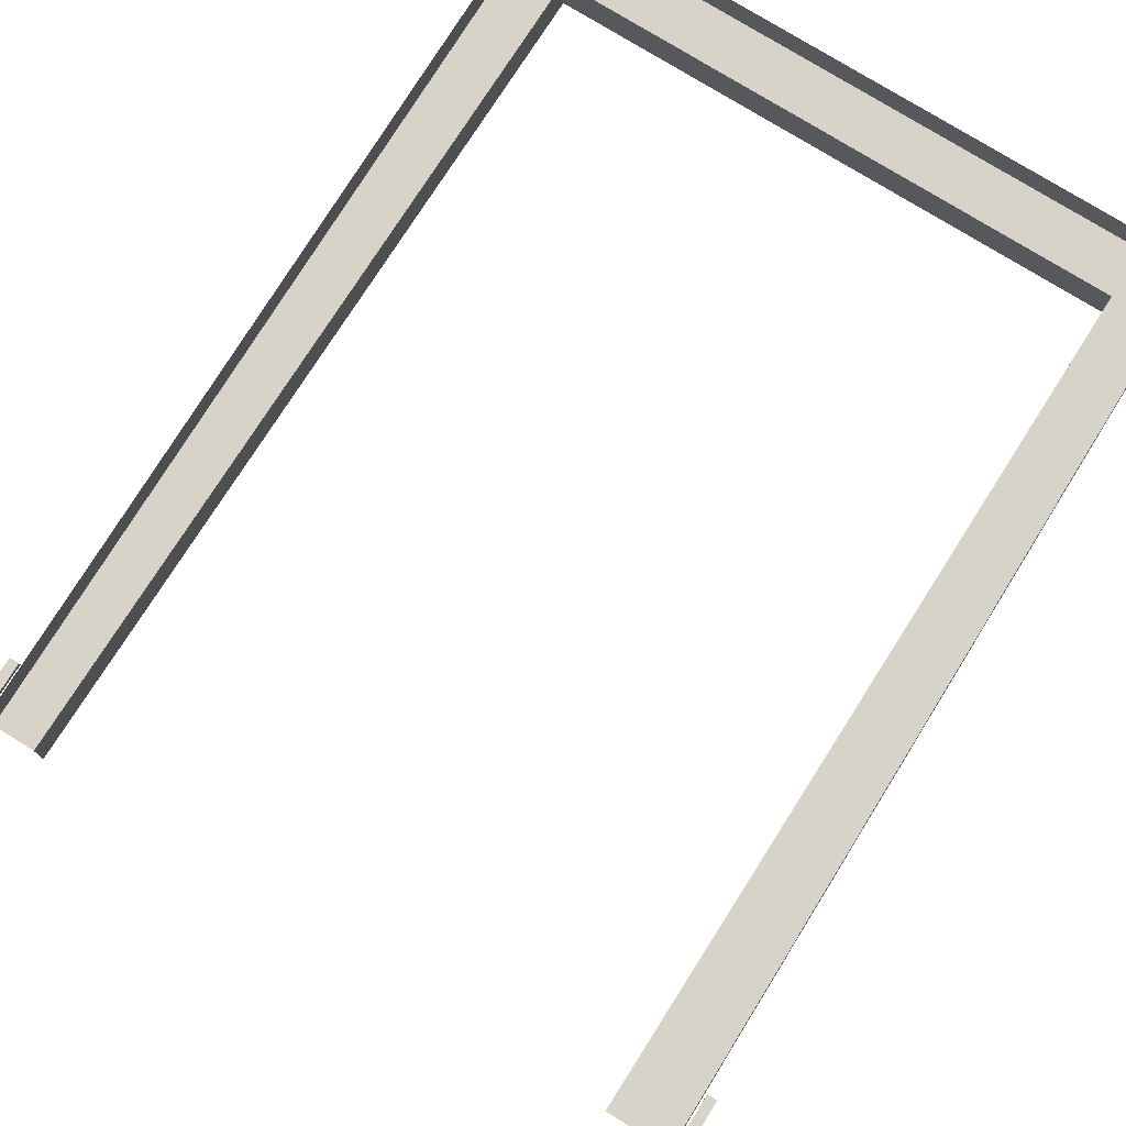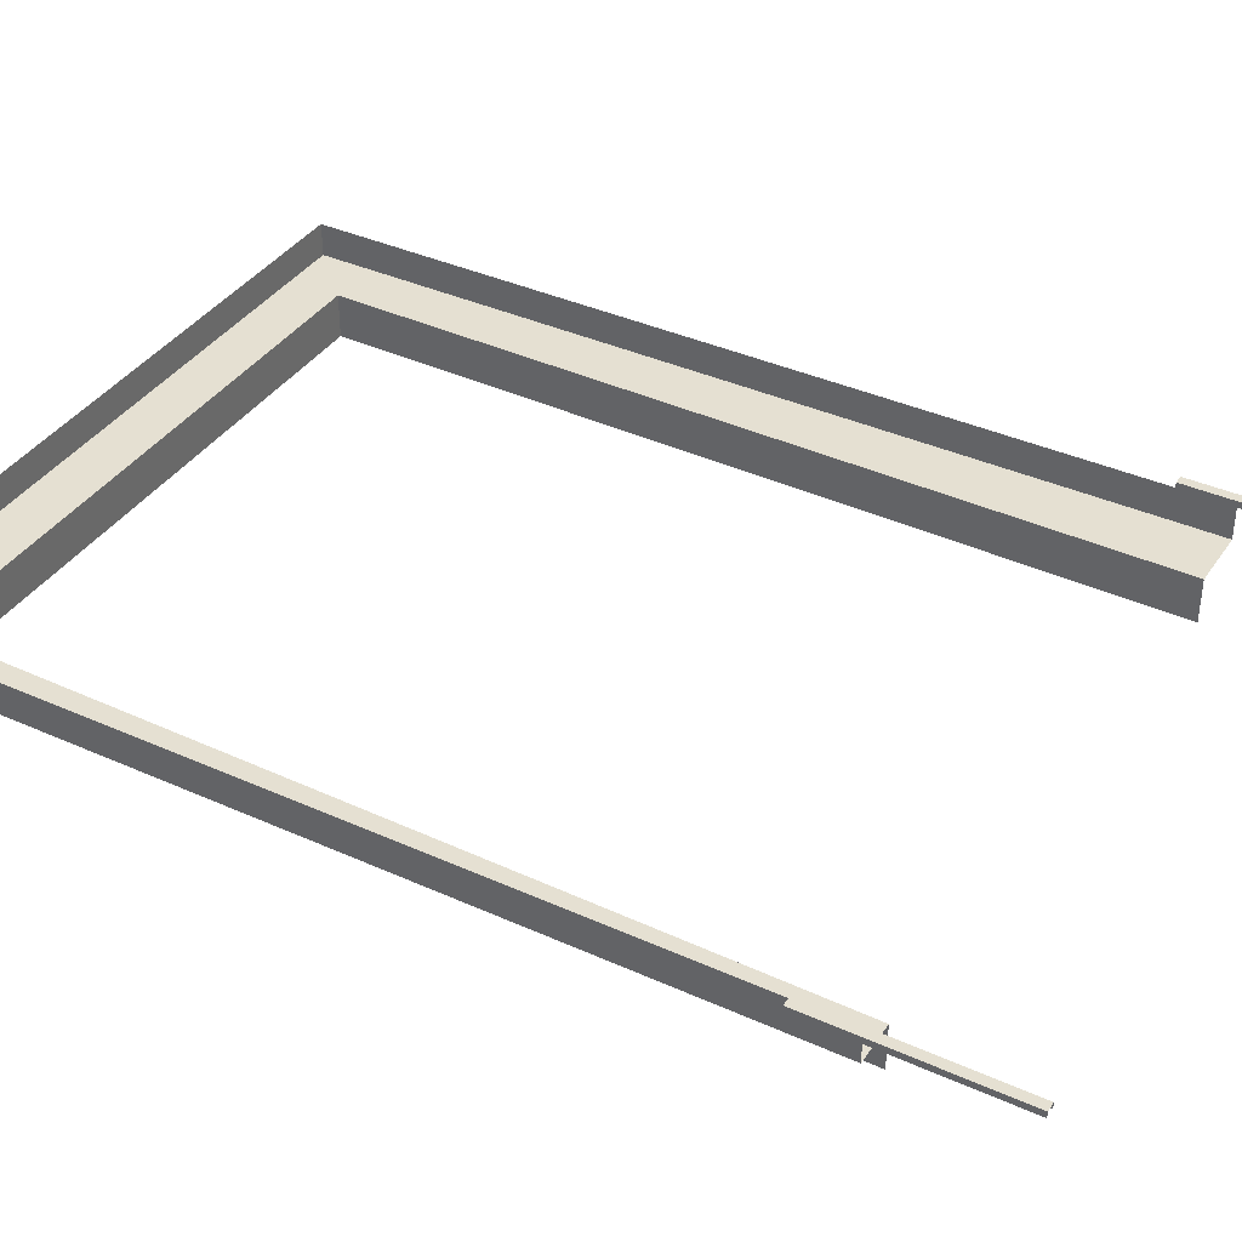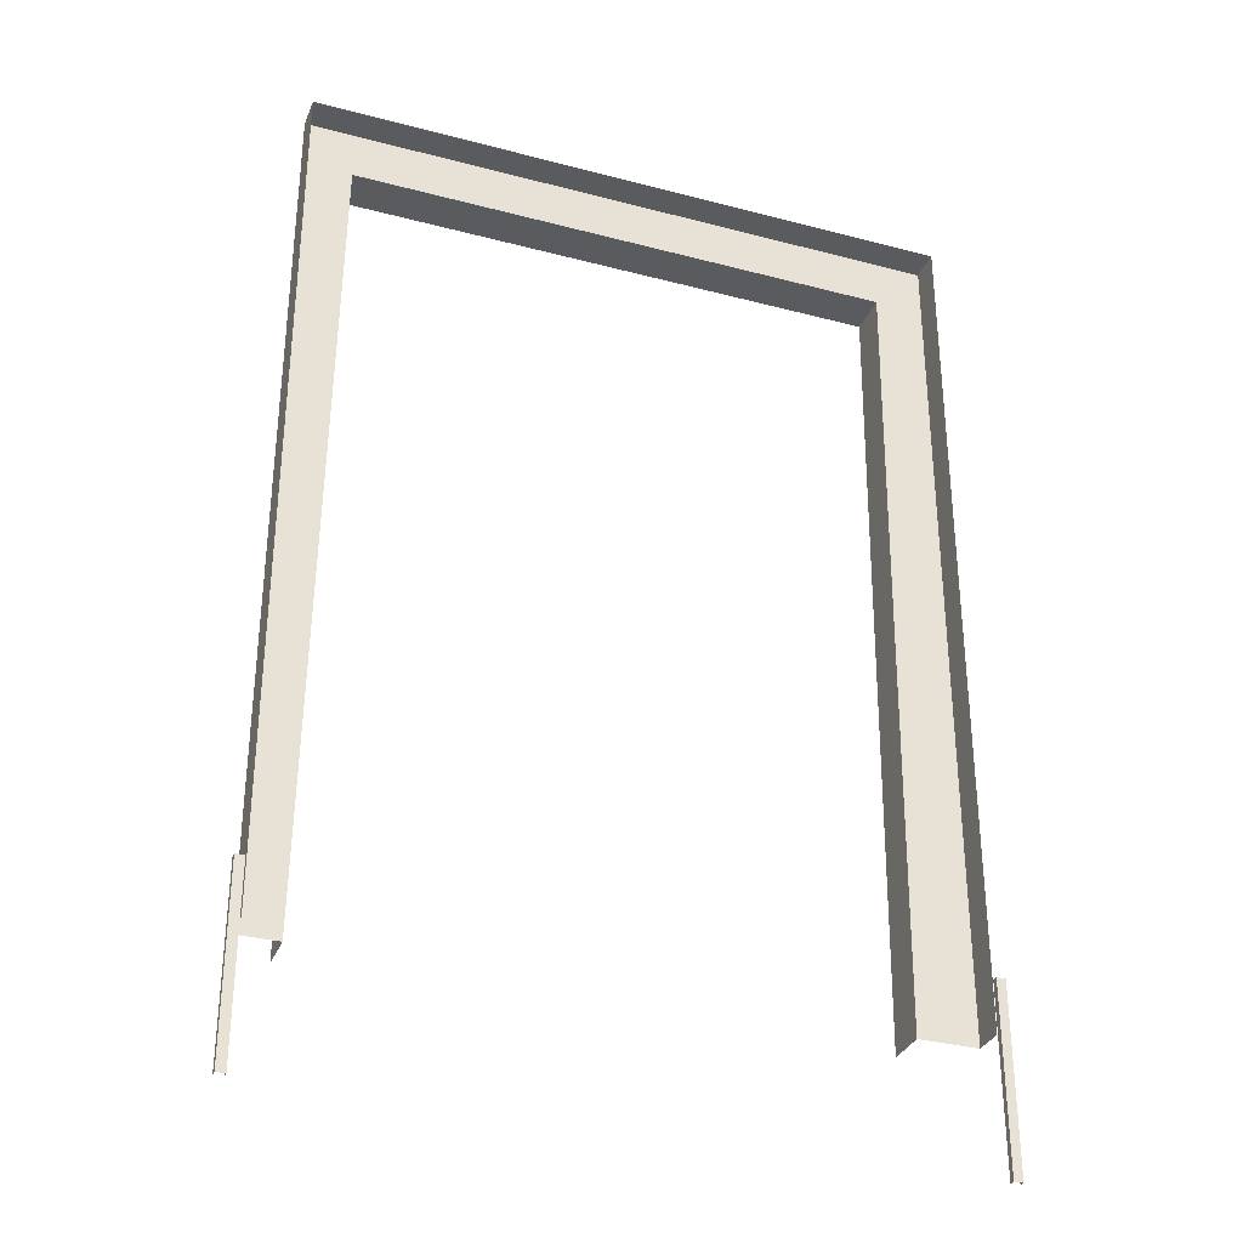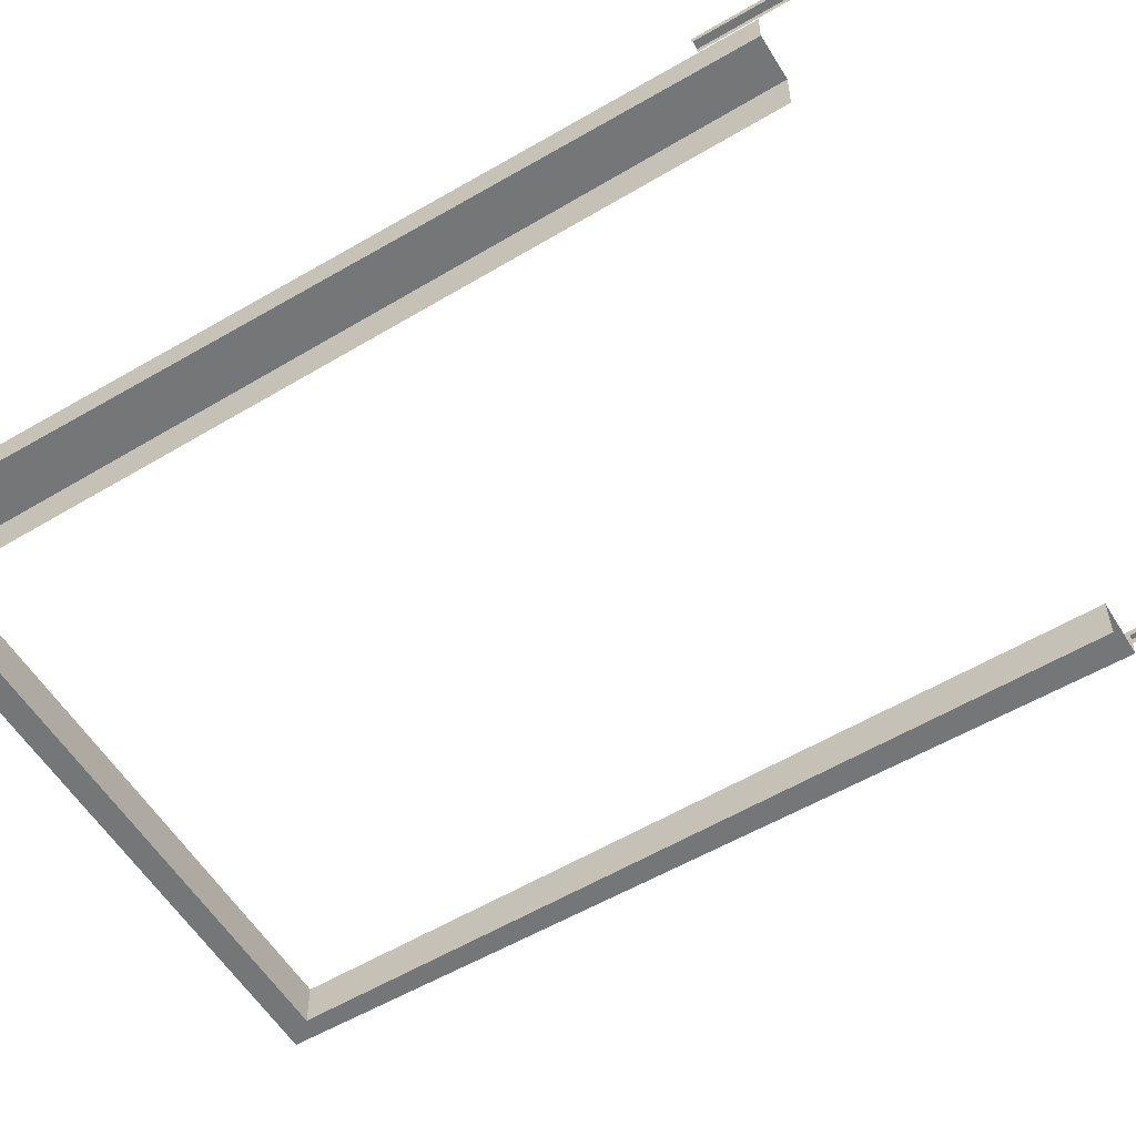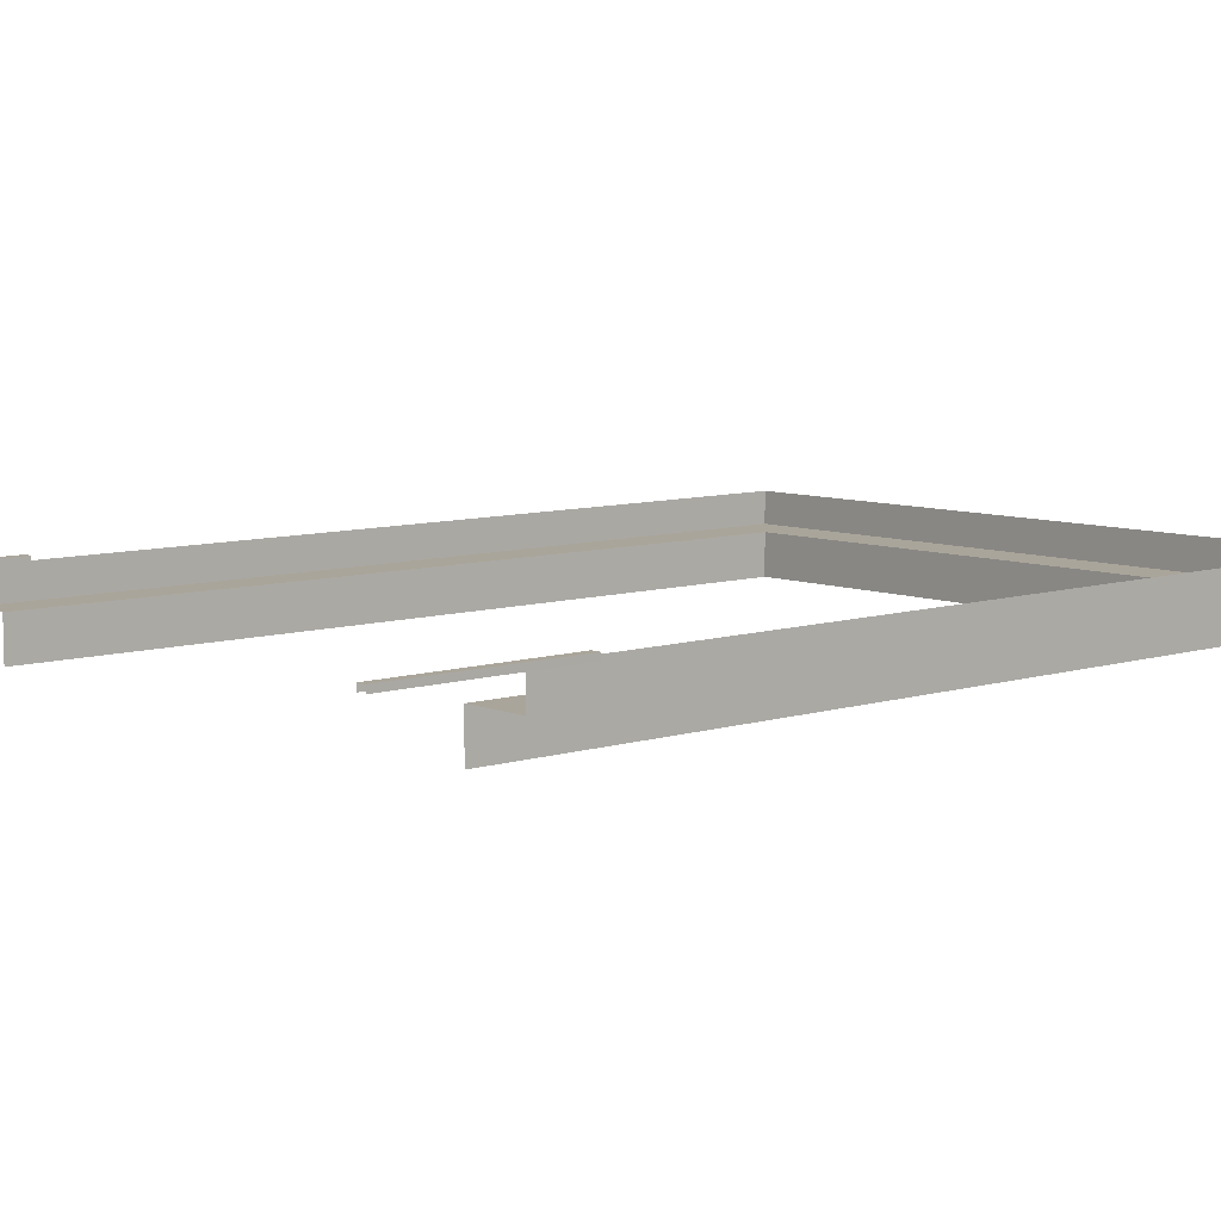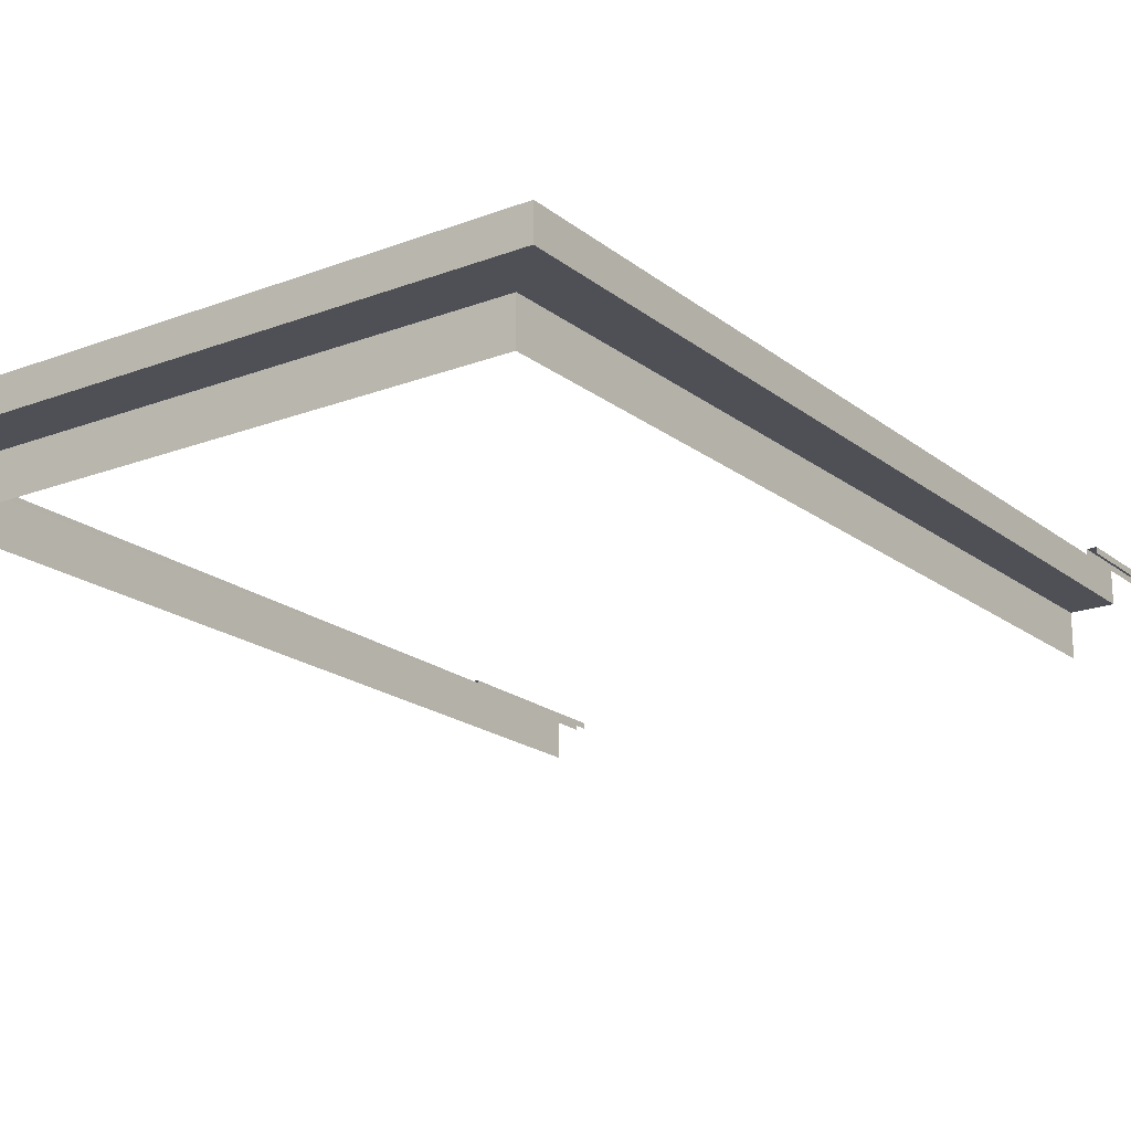
<metadata>
{"format":"obj","ext":"obj","renderer":"f3d","projection":"perspective","resolution":1024,"background":"white","views":[{"elev":76.5,"azim":31.8,"up":"+Z"},{"elev":37.8,"azim":-60.0,"up":"+Z"},{"elev":-32.7,"azim":-20.1,"up":"+Y"},{"elev":-56.7,"azim":-58.7,"up":"+Z"},{"elev":8.0,"azim":47.8,"up":"+Z"},{"elev":-19.7,"azim":-144.7,"up":"+Z"}]}
</metadata>
<code>
v -1.393 -0.9171 4.614
v -1.212 -4.766 4.614
v -1.393 -4.766 4.614
v -1.169 -1.141 4.614
v -0.0001831 -0.9171 4.614
v -0.0001831 -1.141 4.614
v 1.522 -0.9171 4.614
v 1.298 -1.141 4.614
v 1.522 -4.766 4.614
v 1.255 -4.766 4.614
v 1.522 -4.766 4.756
v 1.522 -0.9171 4.614
v 1.522 -0.9171 4.756
v 1.522 -4.766 4.614
v -0.0001831 -0.9171 4.614
v 1.522 -0.9171 4.756
v 1.522 -0.9171 4.614
v -0.0001831 -0.9171 4.756
v -1.393 -0.9171 4.614
v -1.393 -0.9171 4.756
v -1.393 -0.9171 4.756
v -1.393 -4.766 4.614
v -1.393 -4.766 4.756
v -1.393 -0.9171 4.614
v -1.4 -4.534 4.746
v -1.4 -5.351 4.772
v -1.4 -4.535 4.772
v -1.4 -5.351 4.746
v -1.441 -4.535 4.772
v -1.441 -5.351 4.746
v -1.441 -4.534 4.746
v -1.441 -5.351 4.772
v -1.4 -4.535 4.772
v -1.441 -5.351 4.772
v -1.441 -4.535 4.772
v -1.4 -5.351 4.772
v 1.571 -4.534 4.746
v 1.571 -5.351 4.772
v 1.571 -4.535 4.772
v 1.571 -5.351 4.746
v 1.53 -4.535 4.772
v 1.53 -5.351 4.746
v 1.53 -4.534 4.746
v 1.53 -5.351 4.772
v 1.571 -4.535 4.772
v 1.53 -5.351 4.772
v 1.53 -4.535 4.772
v 1.571 -5.351 4.772
v -0.0001831 -1.141 4.425
v 1.298 -1.141 4.614
v 1.298 -1.141 4.425
v -0.0001831 -1.141 4.614
v -1.169 -1.141 4.425
v -1.169 -1.141 4.614
v -1.169 -1.141 4.614
v -1.212 -4.766 4.425
v -1.212 -4.766 4.614
v -1.169 -1.141 4.425
v 1.255 -4.766 4.614
v 1.298 -1.141 4.425
v 1.298 -1.141 4.614
v 1.255 -4.766 4.425
g Building67_27531_227
f 1 3 2
f 2 4 1
f 5 1 4
f 4 6 5
f 7 5 6
f 6 8 7
f 9 7 8
f 8 10 9
f 11 13 12
f 12 14 11
f 15 17 16
f 16 18 15
f 19 15 18
f 18 20 19
f 21 23 22
f 22 24 21
f 25 27 26
f 26 28 25
f 29 31 30
f 30 32 29
f 33 35 34
f 34 36 33
f 37 39 38
f 38 40 37
f 41 43 42
f 42 44 41
f 45 47 46
f 46 48 45
f 49 51 50
f 50 52 49
f 53 49 52
f 52 54 53
f 55 57 56
f 56 58 55
f 59 61 60
f 60 62 59

</code>
